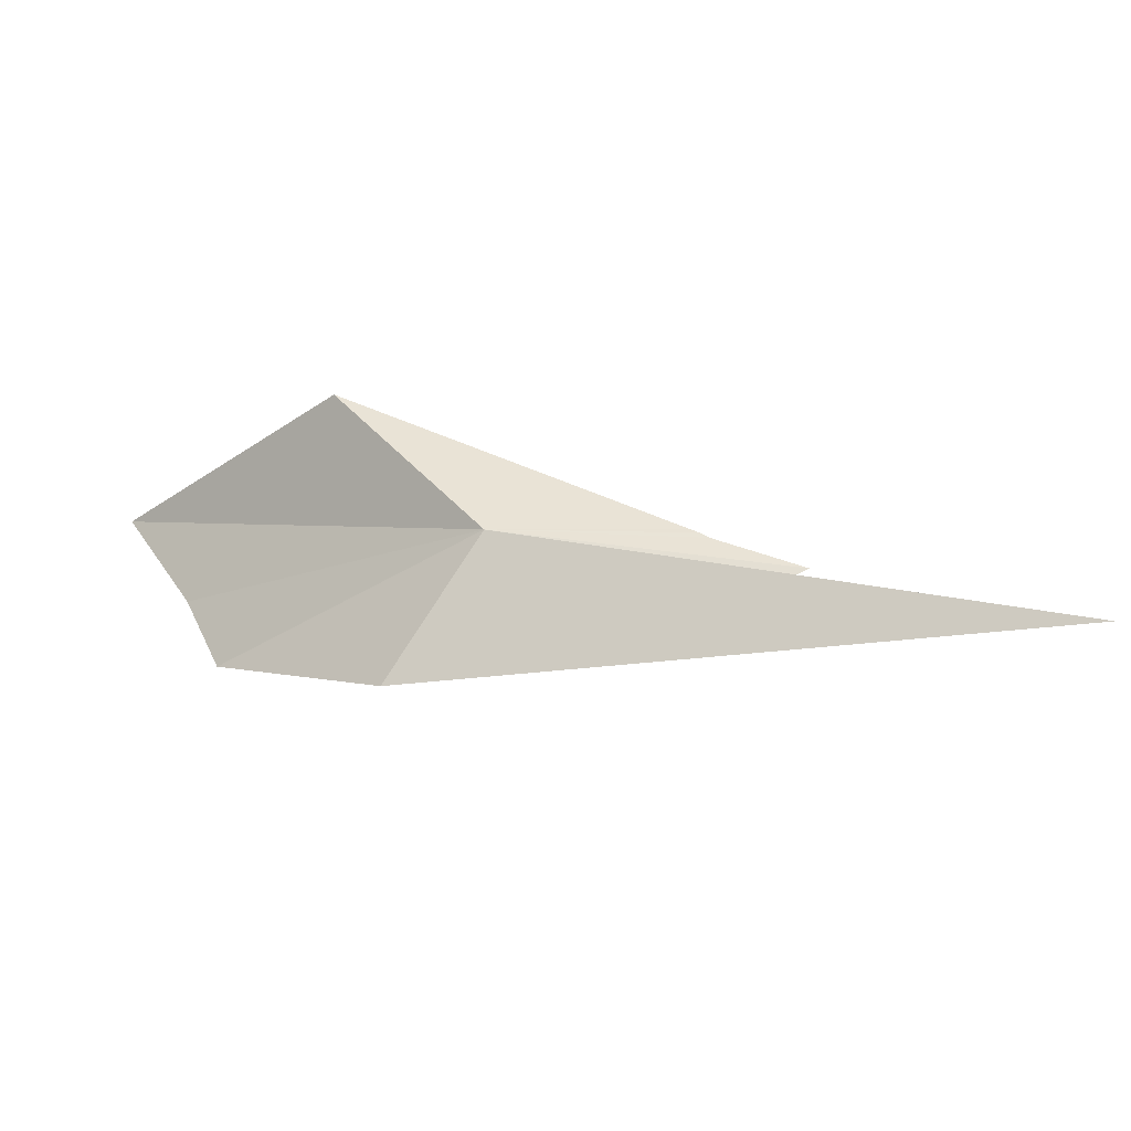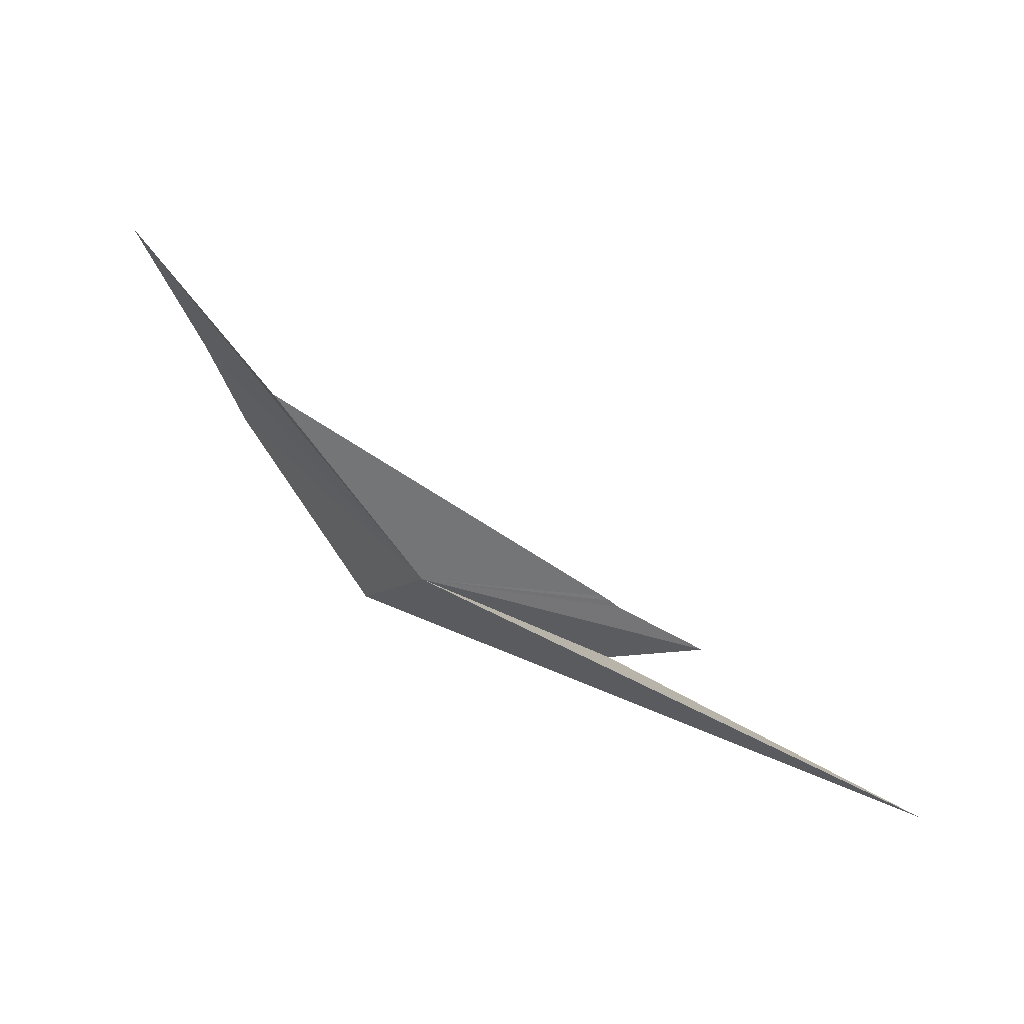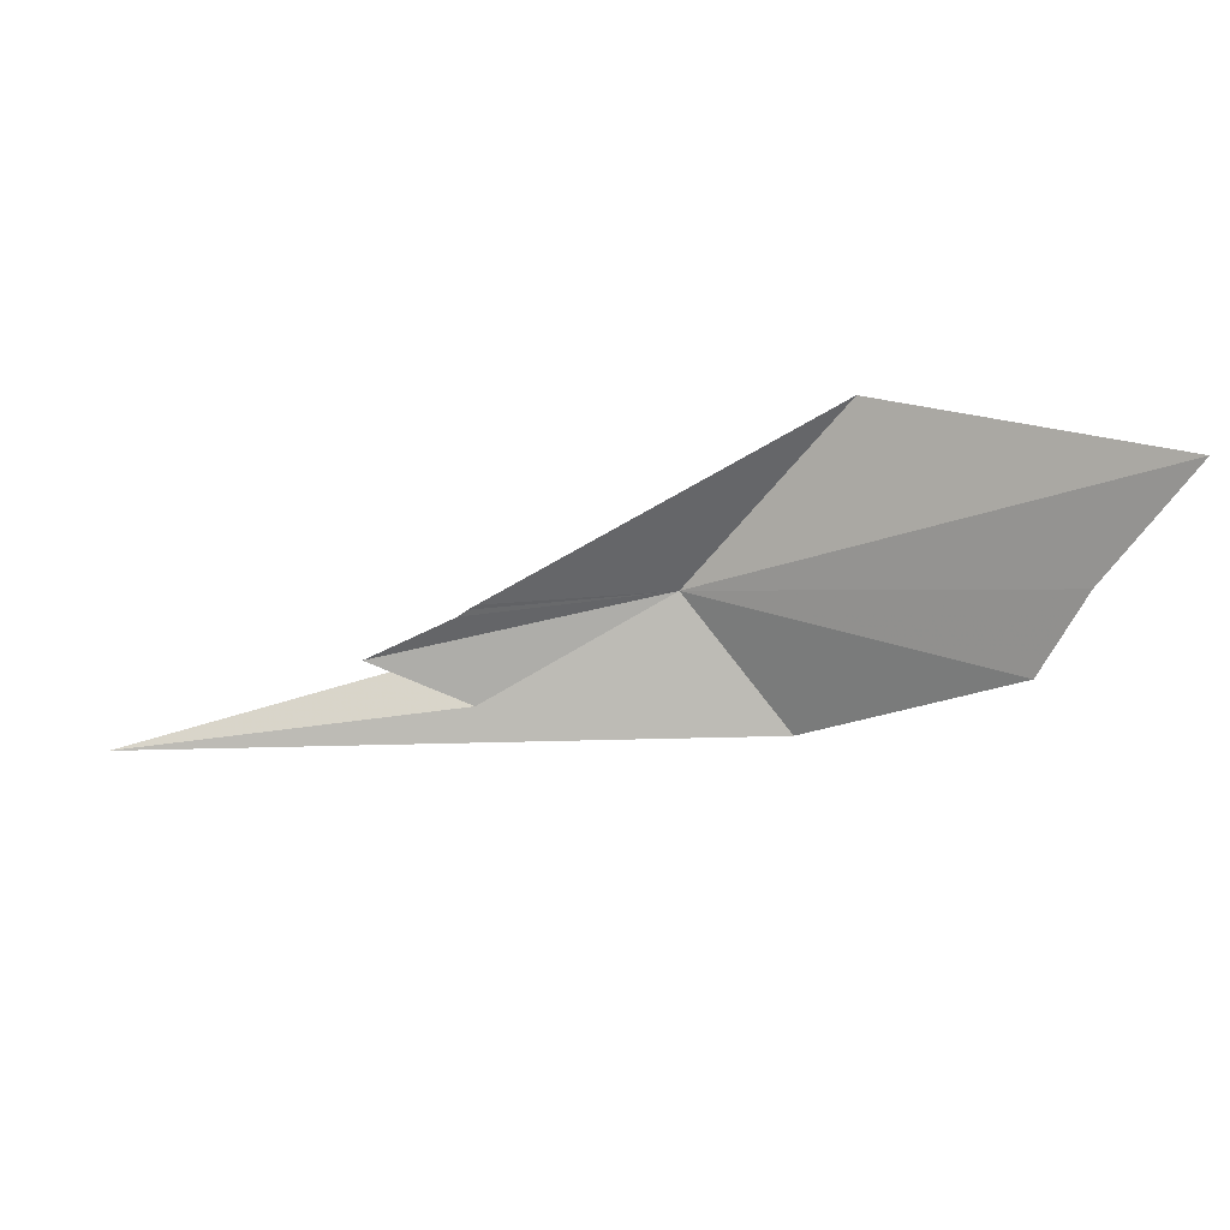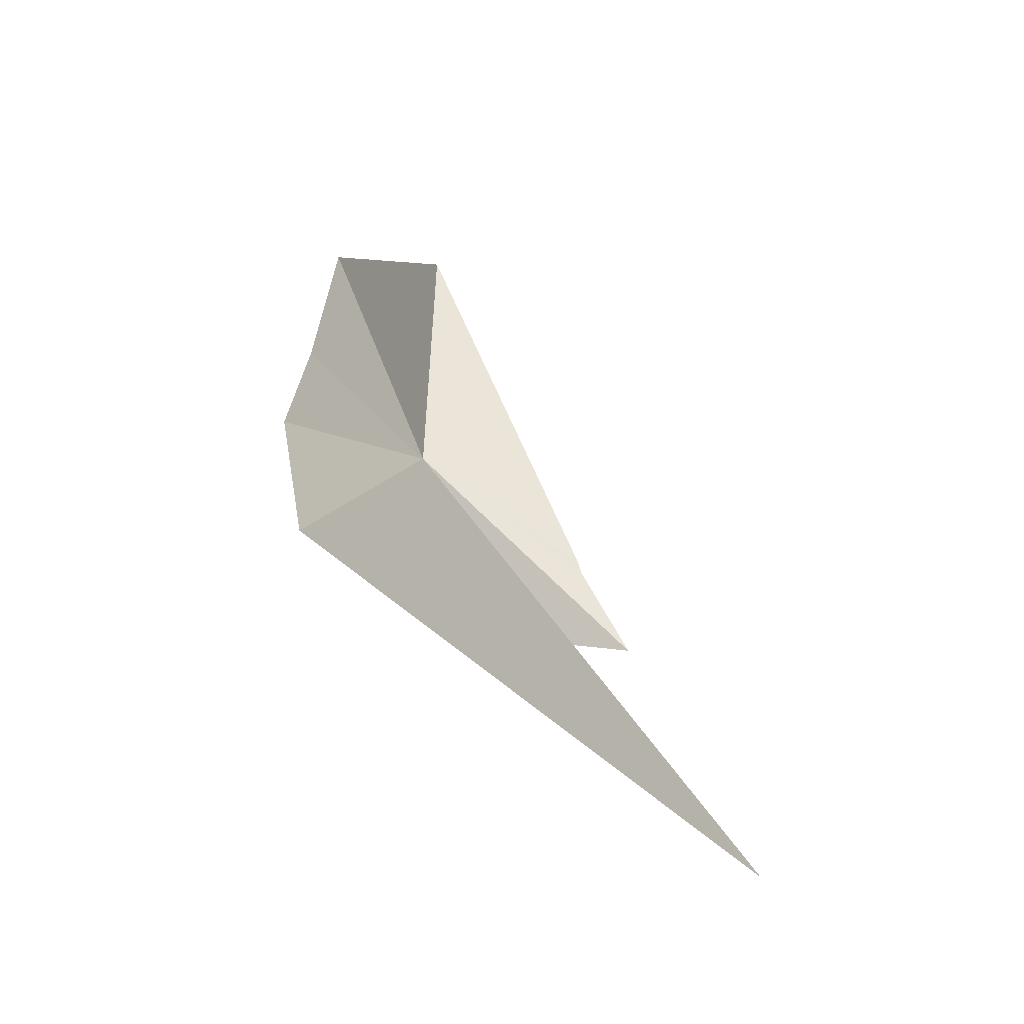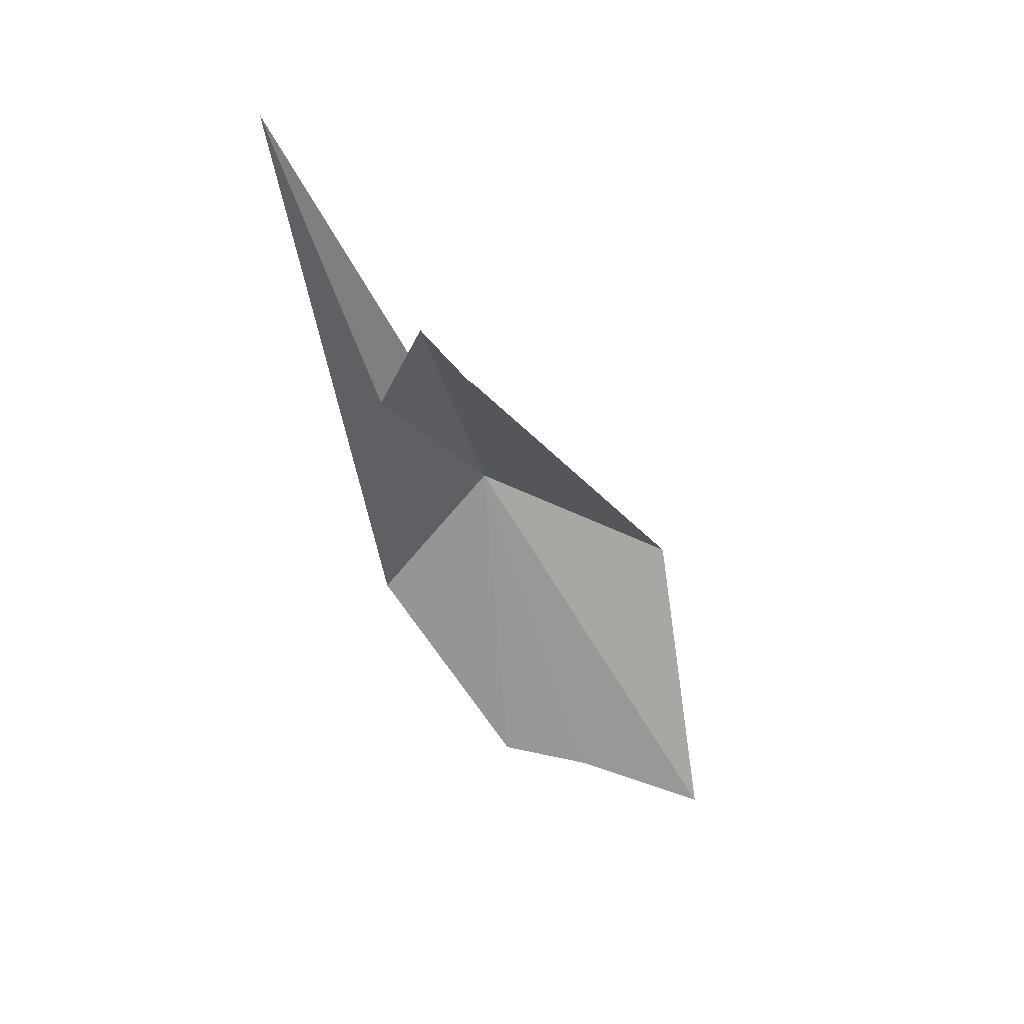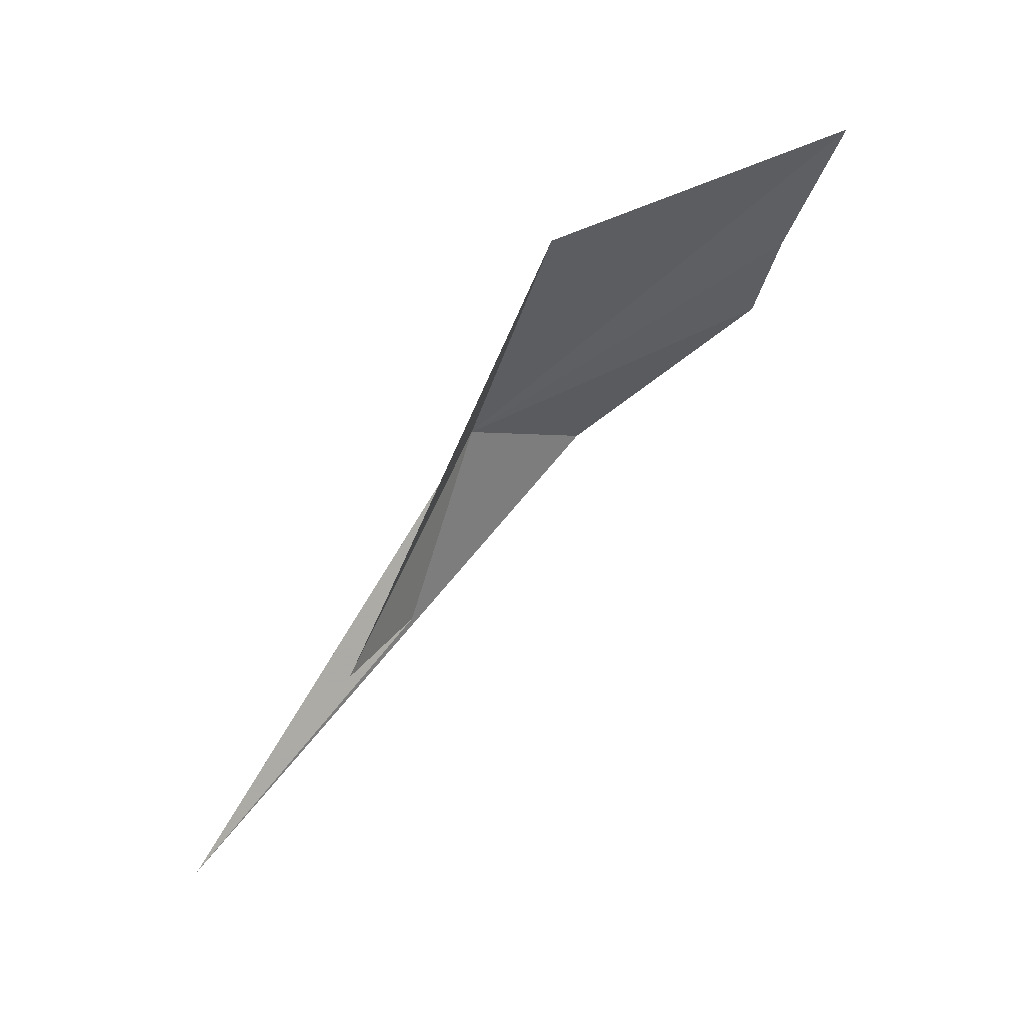
<metadata>
{"format":"obj","ext":"obj","renderer":"f3d","projection":"perspective","resolution":1024,"background":"white","views":[{"elev":-42.3,"azim":171.0,"up":"+Z"},{"elev":38.2,"azim":-175.0,"up":"+Z"},{"elev":32.1,"azim":-18.2,"up":"+Z"},{"elev":67.8,"azim":-140.8,"up":"+Y"},{"elev":-20.1,"azim":-86.6,"up":"+Y"},{"elev":69.5,"azim":-71.6,"up":"+Z"}]}
</metadata>
<code>
v -203 -2.97 101.6
v -200.8 -5.282 101.7
v -202.3 -3.888 100.5
v -200.5 -5.388 102.5
v -199.8 -5.666 103.7
v -207.8 -1.67 100.1
v -204.8 -2.93 100.7
v -201.6 -3.336 103.4
v -205.7 -2.616 101.2
v -204.8 -2.766 101.6
v -204.7 -2.78 101.6
v -204.9 -2.75 101.5
f 1 3 2
f 1 2 4
f 1 11 10
f 1 12 9
f 1 10 12
f 1 4 5
f 1 6 3
f 1 7 6
f 1 5 8
f 1 9 7
f 1 8 11

</code>
